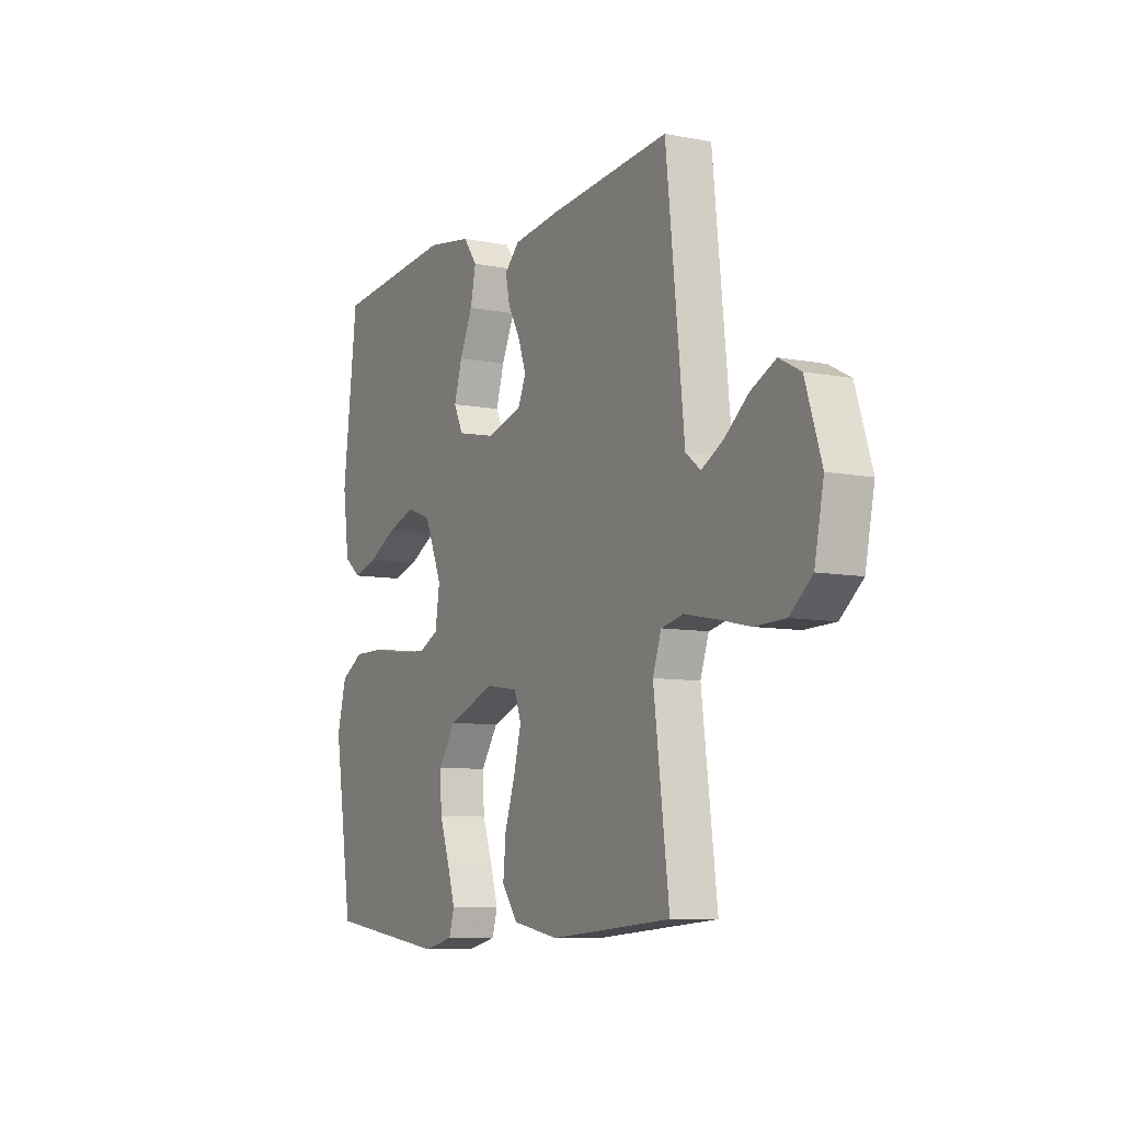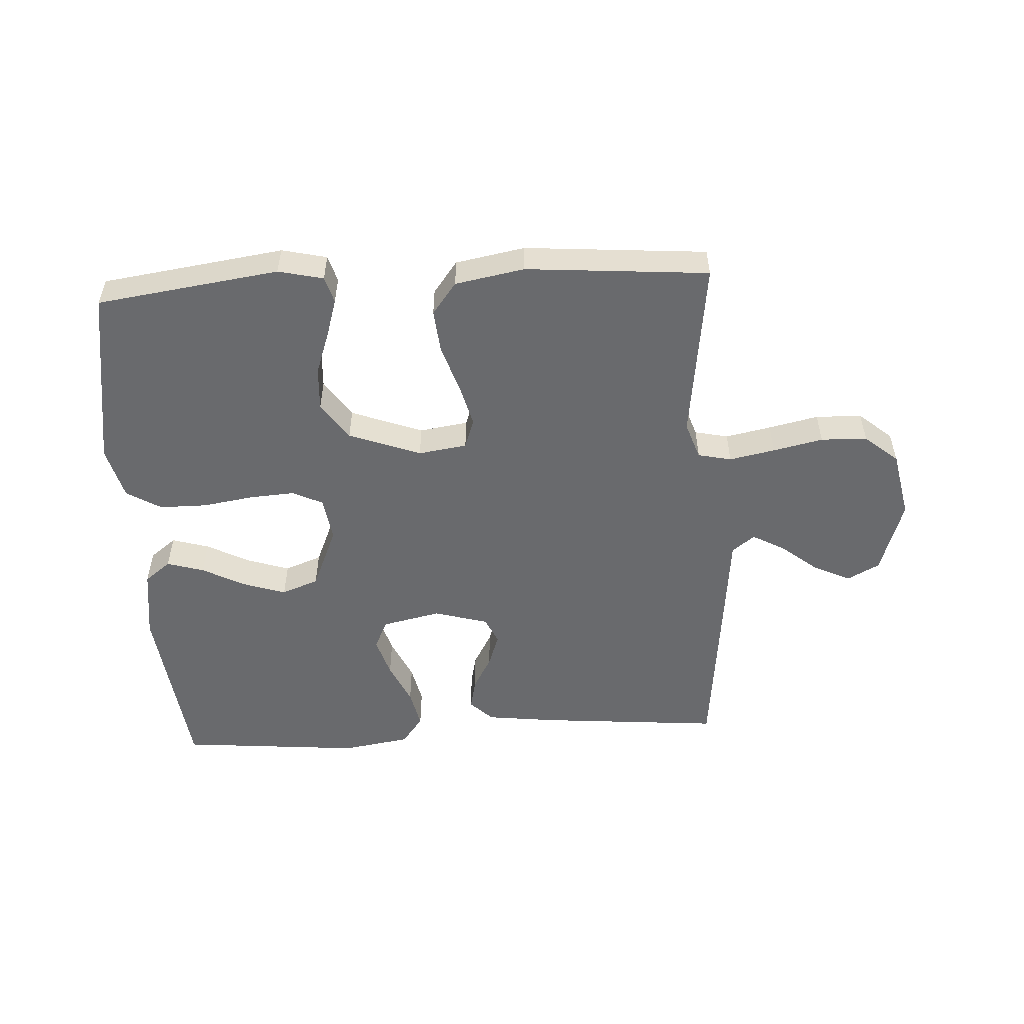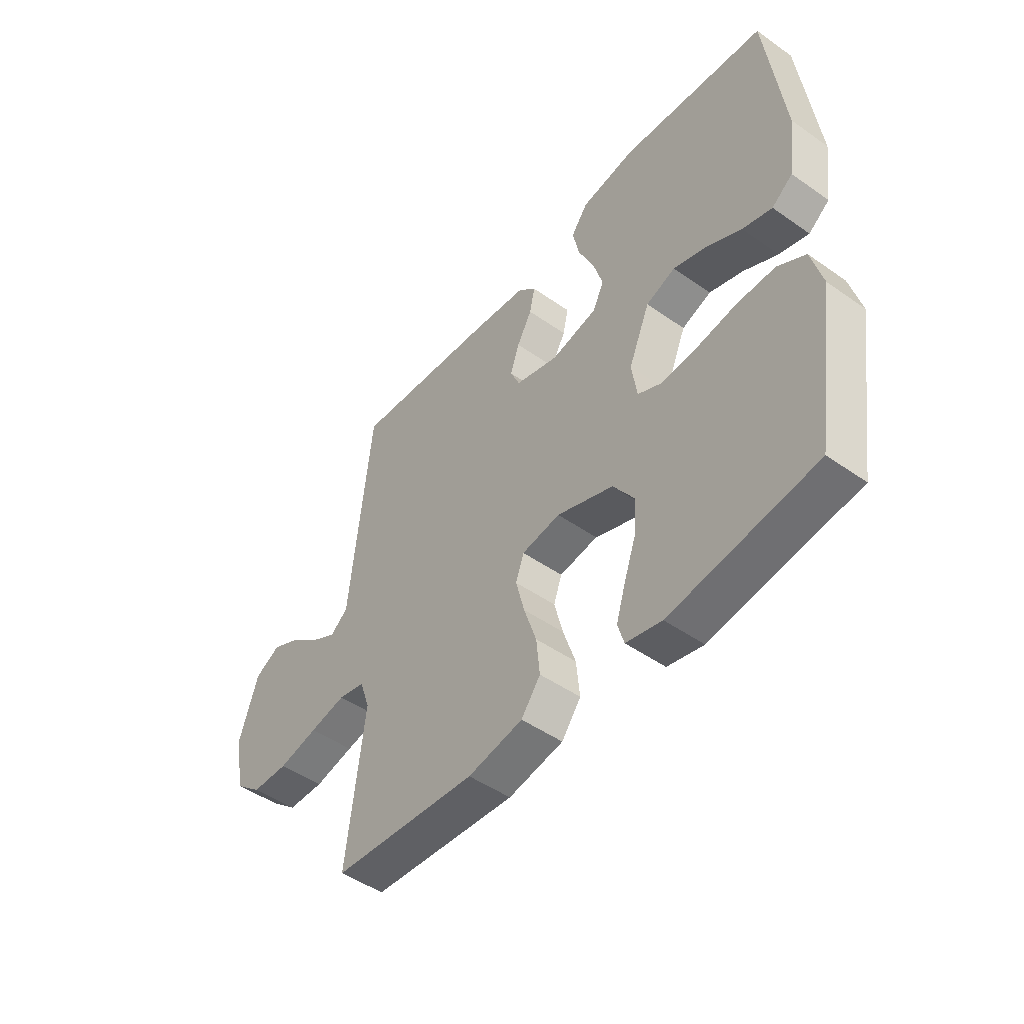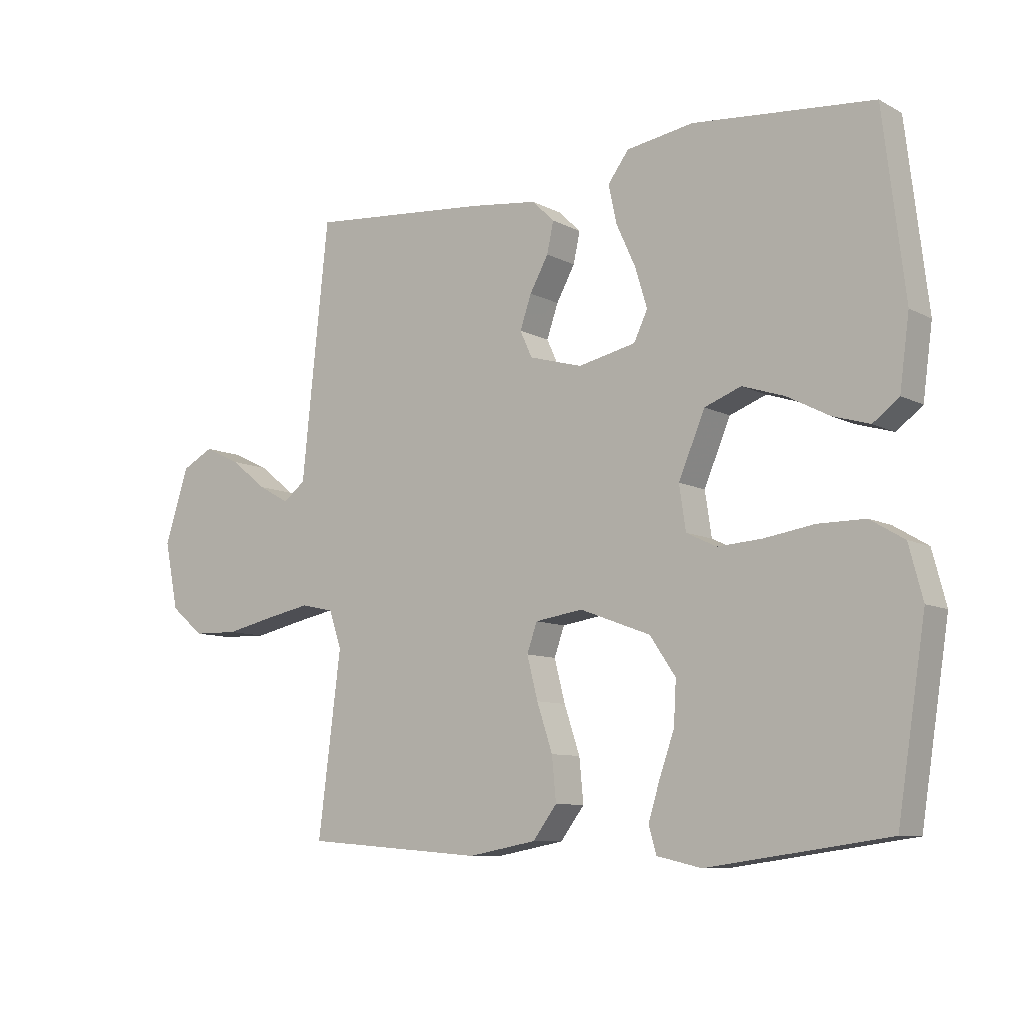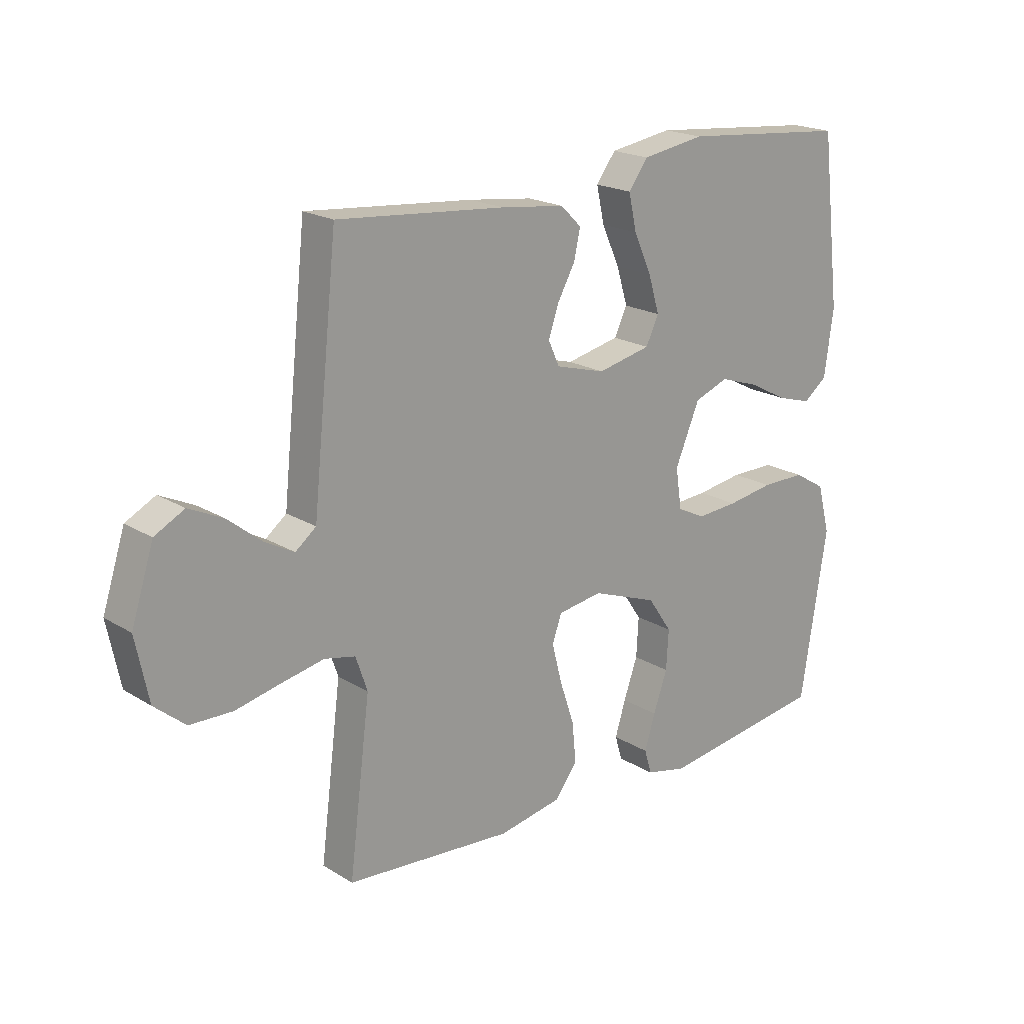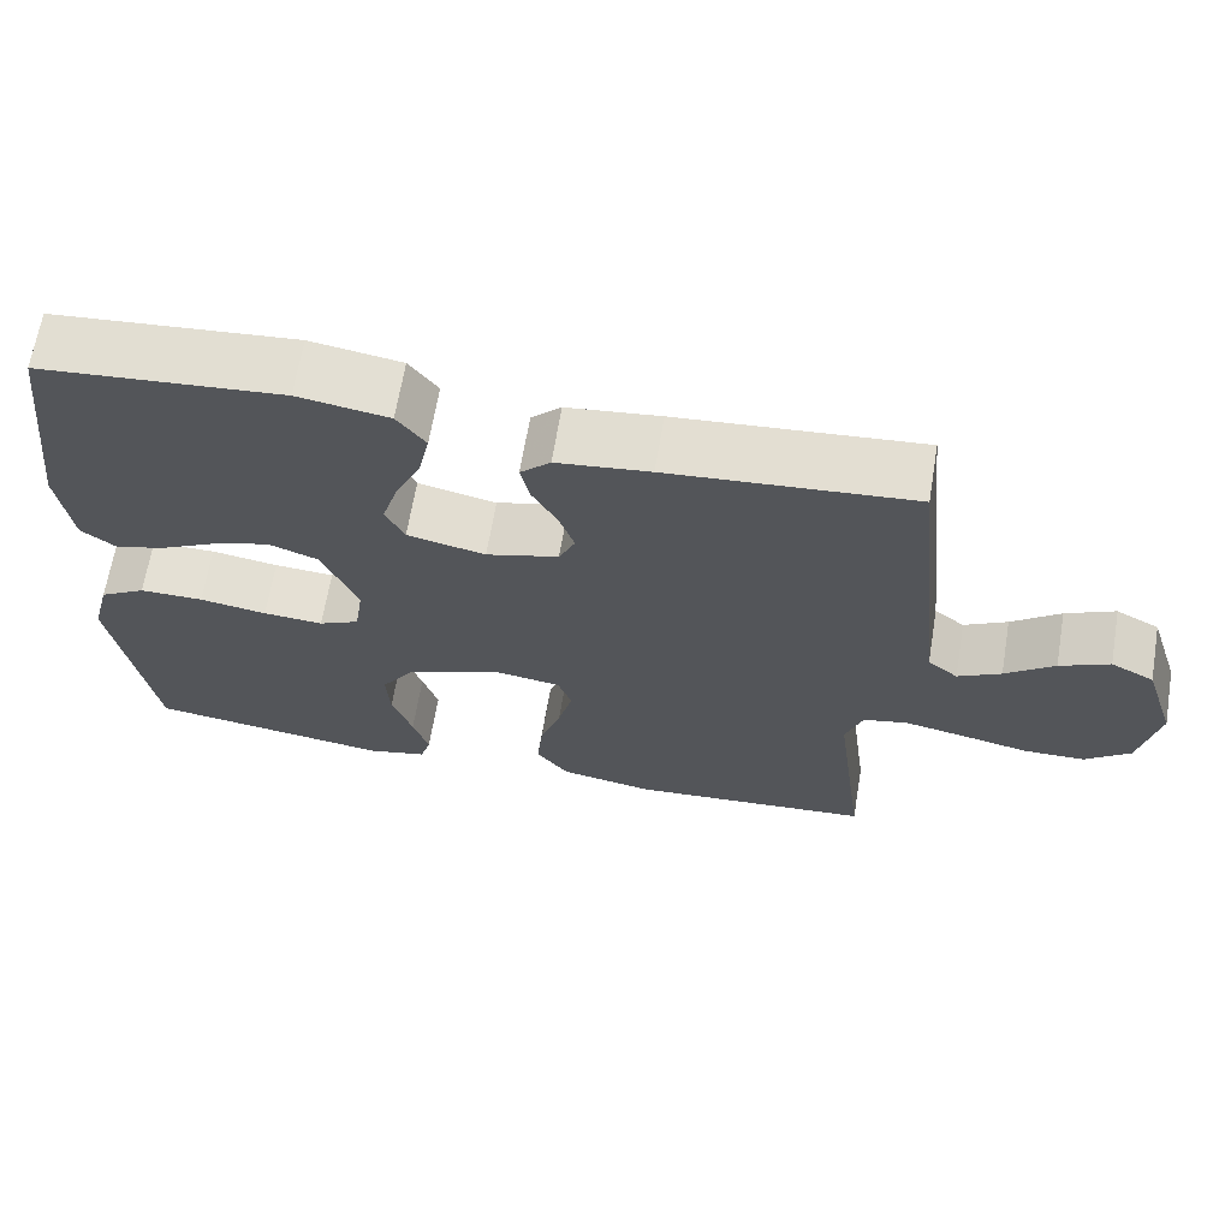
<metadata>
{"format":"obj","ext":"obj","renderer":"f3d","projection":"perspective","resolution":1024,"background":"white","views":[{"elev":-8.5,"azim":-118.1,"up":"+Z"},{"elev":-53.0,"azim":-176.8,"up":"+Y"},{"elev":-48.1,"azim":51.8,"up":"+Z"},{"elev":-9.0,"azim":36.4,"up":"+Z"},{"elev":19.8,"azim":-41.6,"up":"+Z"},{"elev":66.0,"azim":-170.5,"up":"+Z"}]}
</metadata>
<code>
v -0.5 0.07 0.5
v -0.2 0.07 0.474
v -0.085 0.07 0.46
v -0.048 0.07 0.424
v -0.059 0.07 0.373
v -0.09 0.07 0.317
v -0.109 0.07 0.262
v -0.089 0.07 0.218
v 0 0.07 0.193
v 0.096 0.07 0.214
v 0.119 0.07 0.262
v 0.099 0.07 0.328
v 0.067 0.07 0.398
v 0.053 0.07 0.462
v 0.088 0.07 0.509
v 0.2 0.07 0.527
v 0.5 0.07 0.5
v 0.536 0.07 0.2
v 0.52 0.07 0.082
v 0.477 0.07 0.049
v 0.416 0.07 0.067
v 0.345 0.07 0.104
v 0.275 0.07 0.127
v 0.214 0.07 0.104
v 0.17 0.07 0
v 0.181 0.07 -0.073
v 0.231 0.07 -0.097
v 0.305 0.07 -0.092
v 0.388 0.07 -0.079
v 0.467 0.07 -0.079
v 0.524 0.07 -0.113
v 0.547 0.07 -0.2
v 0.5 0.07 -0.5
v 0.2 0.07 -0.542
v 0.126 0.07 -0.525
v 0.113 0.07 -0.481
v 0.132 0.07 -0.419
v 0.157 0.07 -0.348
v 0.161 0.07 -0.277
v 0.118 0.07 -0.214
v 0 0.07 -0.17
v -0.08 0.07 -0.182
v -0.097 0.07 -0.23
v -0.079 0.07 -0.3
v -0.053 0.07 -0.378
v -0.046 0.07 -0.45
v -0.086 0.07 -0.503
v -0.2 0.07 -0.524
v -0.5 0.07 -0.5
v -0.462 0.07 -0.2
v -0.483 0.07 -0.139
v -0.538 0.07 -0.127
v -0.613 0.07 -0.142
v -0.695 0.07 -0.16
v -0.771 0.07 -0.158
v -0.826 0.07 -0.112
v -0.849 0.07 0
v -0.809 0.07 0.124
v -0.756 0.07 0.152
v -0.695 0.07 0.123
v -0.635 0.07 0.075
v -0.582 0.07 0.046
v -0.545 0.07 0.075
v -0.532 0.07 0.2
v -0.5 0 0.5
v -0.2 0 0.474
v -0.085 0 0.46
v -0.048 0 0.424
v -0.059 0 0.373
v -0.09 0 0.317
v -0.109 0 0.262
v -0.089 0 0.218
v 0 0 0.193
v 0.096 0 0.214
v 0.119 0 0.262
v 0.099 0 0.328
v 0.067 0 0.398
v 0.053 0 0.462
v 0.088 0 0.509
v 0.2 0 0.527
v 0.5 0 0.5
v 0.536 0 0.2
v 0.52 0 0.082
v 0.477 0 0.049
v 0.416 0 0.067
v 0.345 0 0.104
v 0.275 0 0.127
v 0.214 0 0.104
v 0.17 0 0
v 0.181 0 -0.073
v 0.231 0 -0.097
v 0.305 0 -0.092
v 0.388 0 -0.079
v 0.467 0 -0.079
v 0.524 0 -0.113
v 0.547 0 -0.2
v 0.5 0 -0.5
v 0.2 0 -0.542
v 0.126 0 -0.525
v 0.113 0 -0.481
v 0.132 0 -0.419
v 0.157 0 -0.348
v 0.161 0 -0.277
v 0.118 0 -0.214
v 0 0 -0.17
v -0.08 0 -0.182
v -0.097 0 -0.23
v -0.079 0 -0.3
v -0.053 0 -0.378
v -0.046 0 -0.45
v -0.086 0 -0.503
v -0.2 0 -0.524
v -0.5 0 -0.5
v -0.462 0 -0.2
v -0.483 0 -0.139
v -0.538 0 -0.127
v -0.613 0 -0.142
v -0.695 0 -0.16
v -0.771 0 -0.158
v -0.826 0 -0.112
v -0.849 0 0
v -0.809 0 0.124
v -0.756 0 0.152
v -0.695 0 0.123
v -0.635 0 0.075
v -0.582 0 0.046
v -0.545 0 0.075
v -0.532 0 0.2
f 4 5 6
f 3 4 6
f 2 3 6
f 1 2 6
f 64 1 6
f 63 64 6
f 62 63 6 7
f 59 60 61
f 58 59 61
f 57 58 61
f 56 57 61
f 55 56 61
f 54 55 61
f 53 54 61
f 52 53 61 62
f 62 7 8
f 52 62 8
f 51 52 8
f 48 49 50
f 47 48 50
f 46 47 50
f 45 46 50
f 44 45 50
f 43 44 50 51
f 51 8 9
f 43 51 9
f 42 43 9
f 36 37 38
f 35 36 38
f 34 35 38
f 33 34 38
f 32 33 38
f 31 32 38
f 30 31 38
f 29 30 38
f 28 29 38
f 27 28 38 39
f 26 27 39 40
f 20 21 22
f 19 20 22
f 18 19 22
f 17 18 22
f 16 17 22
f 15 16 22
f 14 15 22
f 13 14 22
f 12 13 22
f 11 12 22 23
f 10 11 23 24
f 10 24 25
f 9 10 25
f 42 9 25
f 41 42 25
f 25 26 40 41
f 70 69 68
f 70 68 67
f 70 67 66
f 70 66 65
f 70 65 128
f 70 128 127
f 71 70 127 126
f 125 124 123
f 125 123 122
f 125 122 121
f 125 121 120
f 125 120 119
f 125 119 118
f 125 118 117
f 126 125 117 116
f 72 71 126
f 72 126 116
f 72 116 115
f 114 113 112
f 114 112 111
f 114 111 110
f 114 110 109
f 114 109 108
f 115 114 108 107
f 73 72 115
f 73 115 107
f 73 107 106
f 102 101 100
f 102 100 99
f 102 99 98
f 102 98 97
f 102 97 96
f 102 96 95
f 102 95 94
f 102 94 93
f 102 93 92
f 103 102 92 91
f 104 103 91 90
f 86 85 84
f 86 84 83
f 86 83 82
f 86 82 81
f 86 81 80
f 86 80 79
f 86 79 78
f 86 78 77
f 86 77 76
f 87 86 76 75
f 88 87 75 74
f 89 88 74
f 89 74 73
f 89 73 106
f 89 106 105
f 105 104 90 89
f 1 65 66 2
f 2 66 67 3
f 3 67 68 4
f 4 68 69 5
f 5 69 70 6
f 6 70 71 7
f 7 71 72 8
f 8 72 73 9
f 9 73 74 10
f 10 74 75 11
f 11 75 76 12
f 12 76 77 13
f 13 77 78 14
f 14 78 79 15
f 15 79 80 16
f 16 80 81 17
f 17 81 82 18
f 18 82 83 19
f 19 83 84 20
f 20 84 85 21
f 21 85 86 22
f 22 86 87 23
f 23 87 88 24
f 24 88 89 25
f 25 89 90 26
f 26 90 91 27
f 27 91 92 28
f 28 92 93 29
f 29 93 94 30
f 30 94 95 31
f 31 95 96 32
f 32 96 97 33
f 33 97 98 34
f 34 98 99 35
f 35 99 100 36
f 36 100 101 37
f 37 101 102 38
f 38 102 103 39
f 39 103 104 40
f 40 104 105 41
f 41 105 106 42
f 42 106 107 43
f 43 107 108 44
f 44 108 109 45
f 45 109 110 46
f 46 110 111 47
f 47 111 112 48
f 48 112 113 49
f 49 113 114 50
f 50 114 115 51
f 51 115 116 52
f 52 116 117 53
f 53 117 118 54
f 54 118 119 55
f 55 119 120 56
f 56 120 121 57
f 57 121 122 58
f 58 122 123 59
f 59 123 124 60
f 60 124 125 61
f 61 125 126 62
f 62 126 127 63
f 63 127 128 64
f 64 128 65 1

</code>
